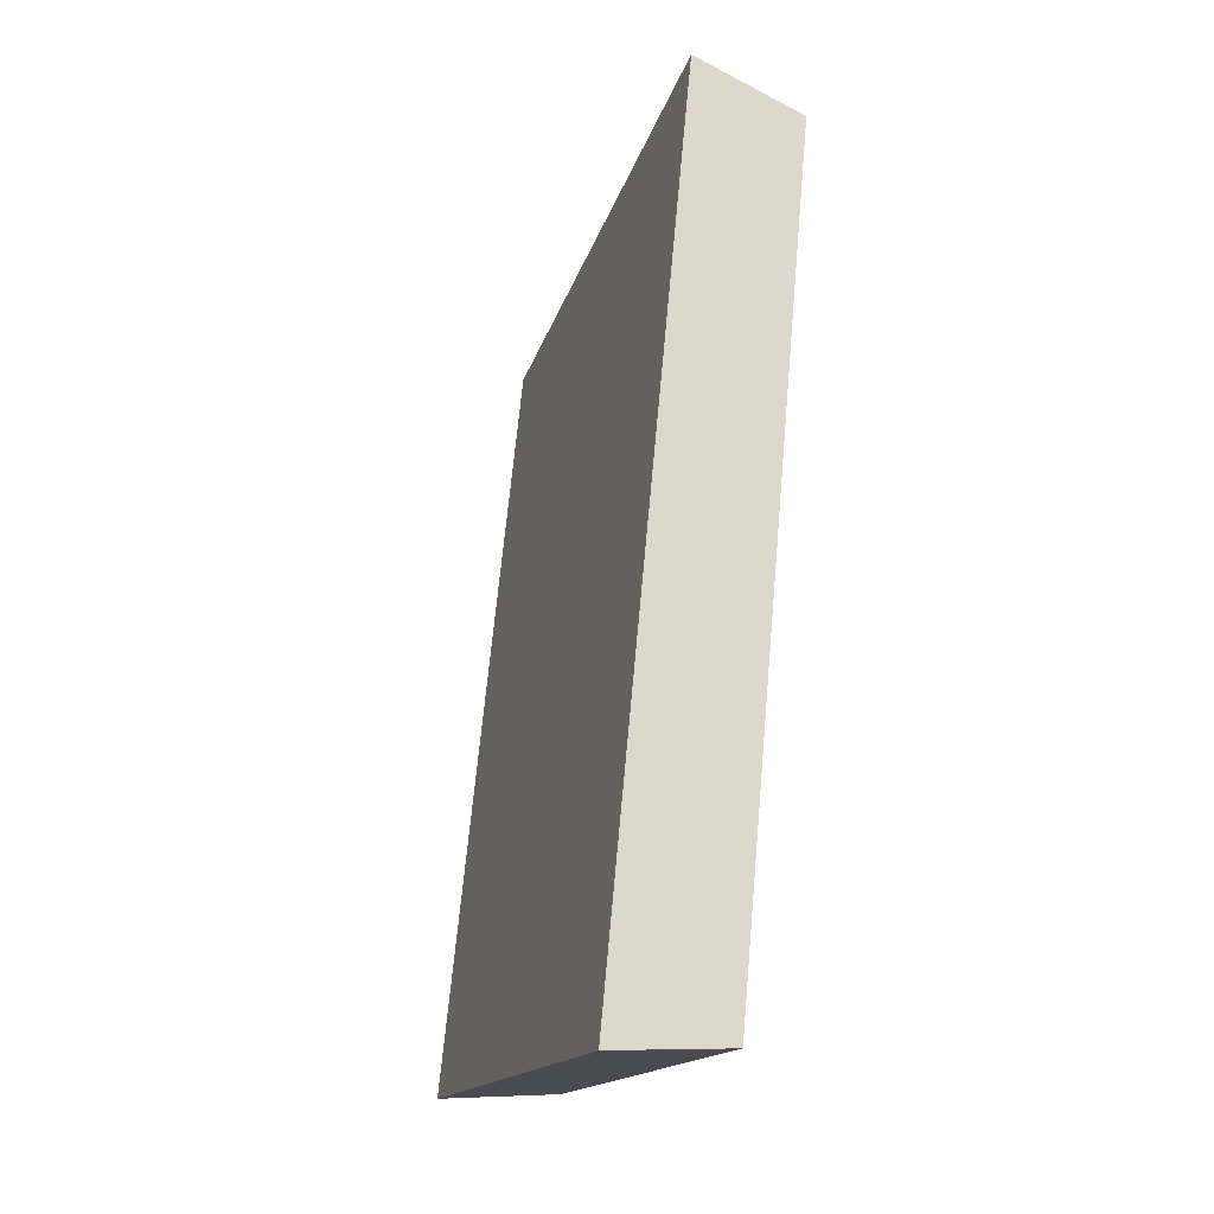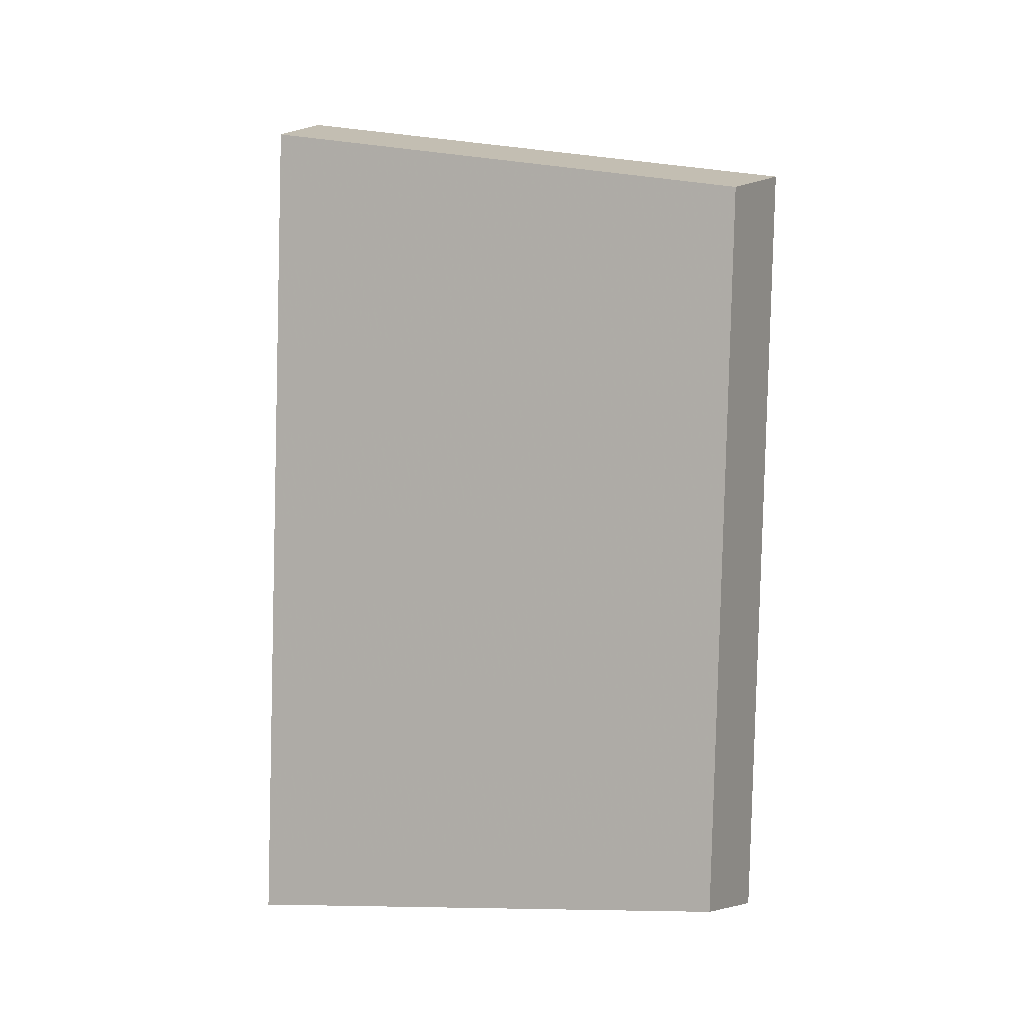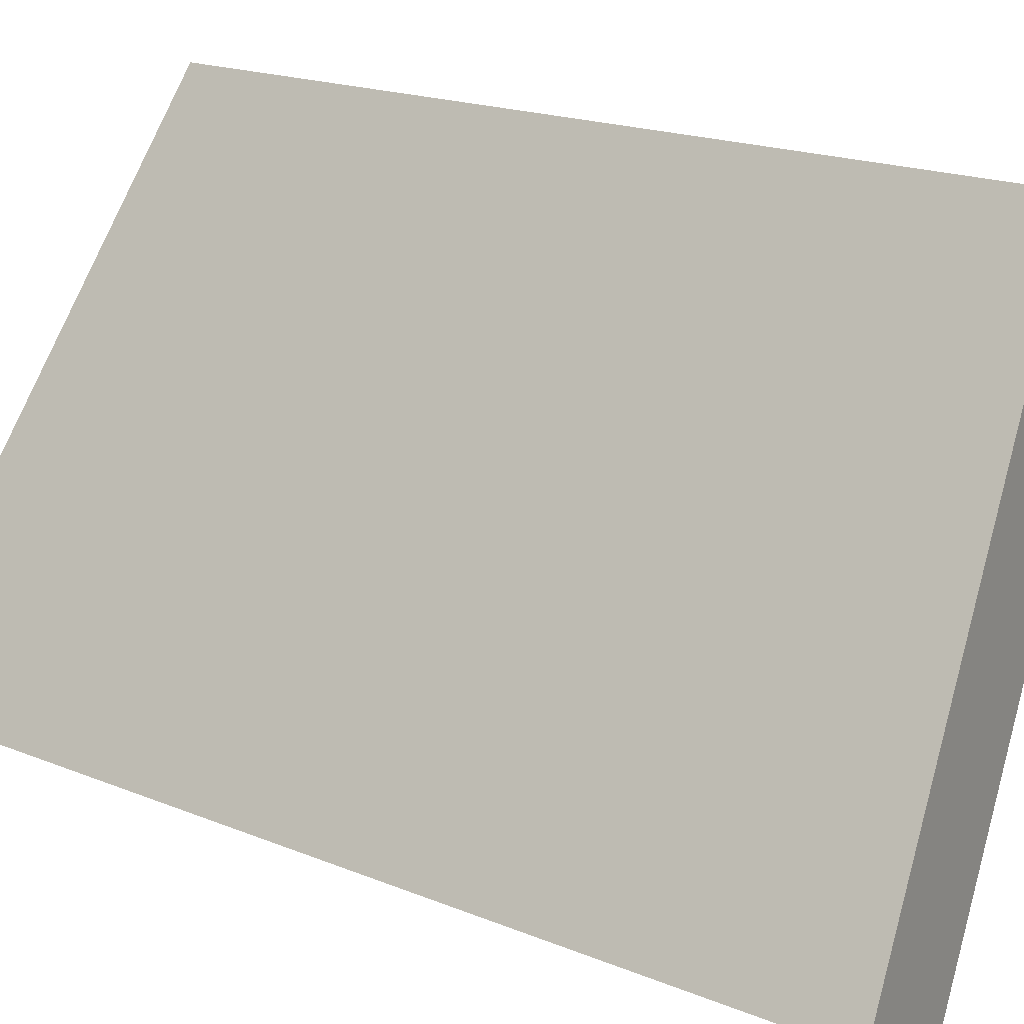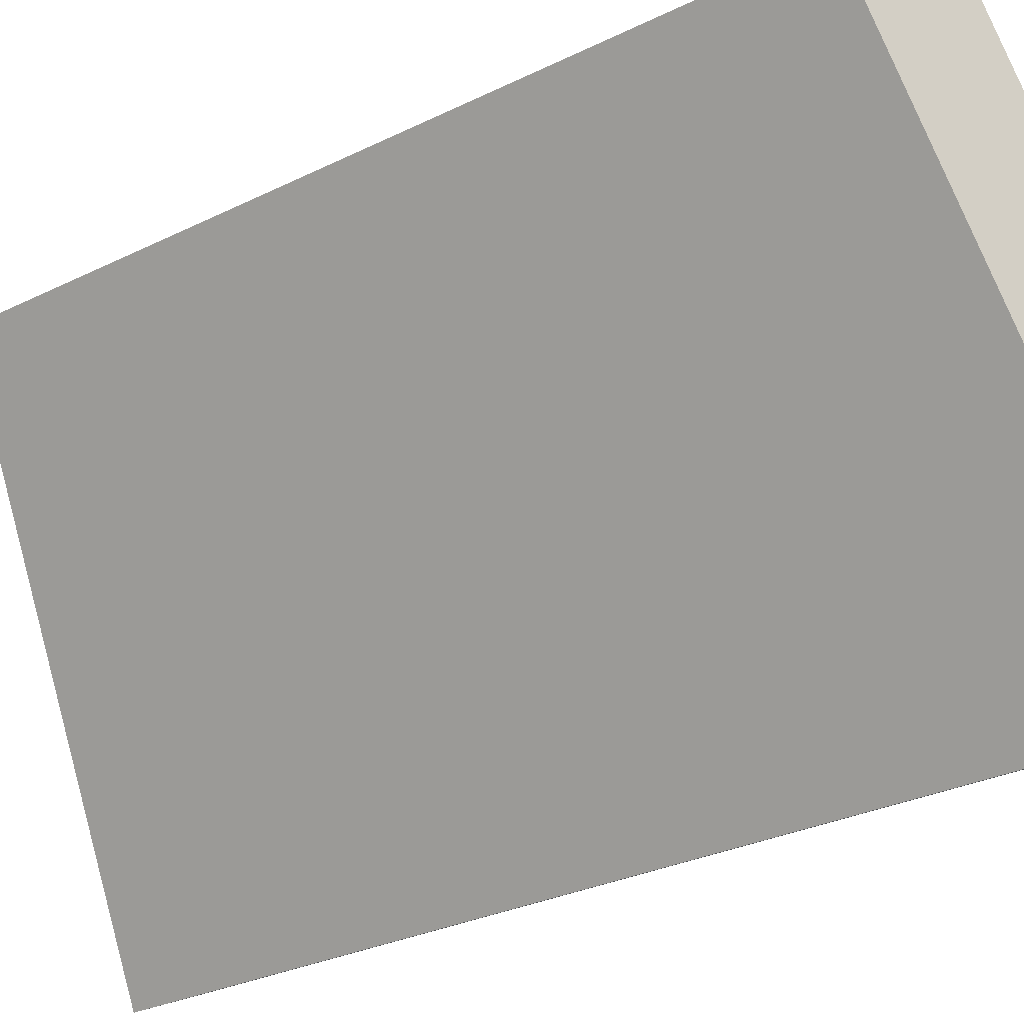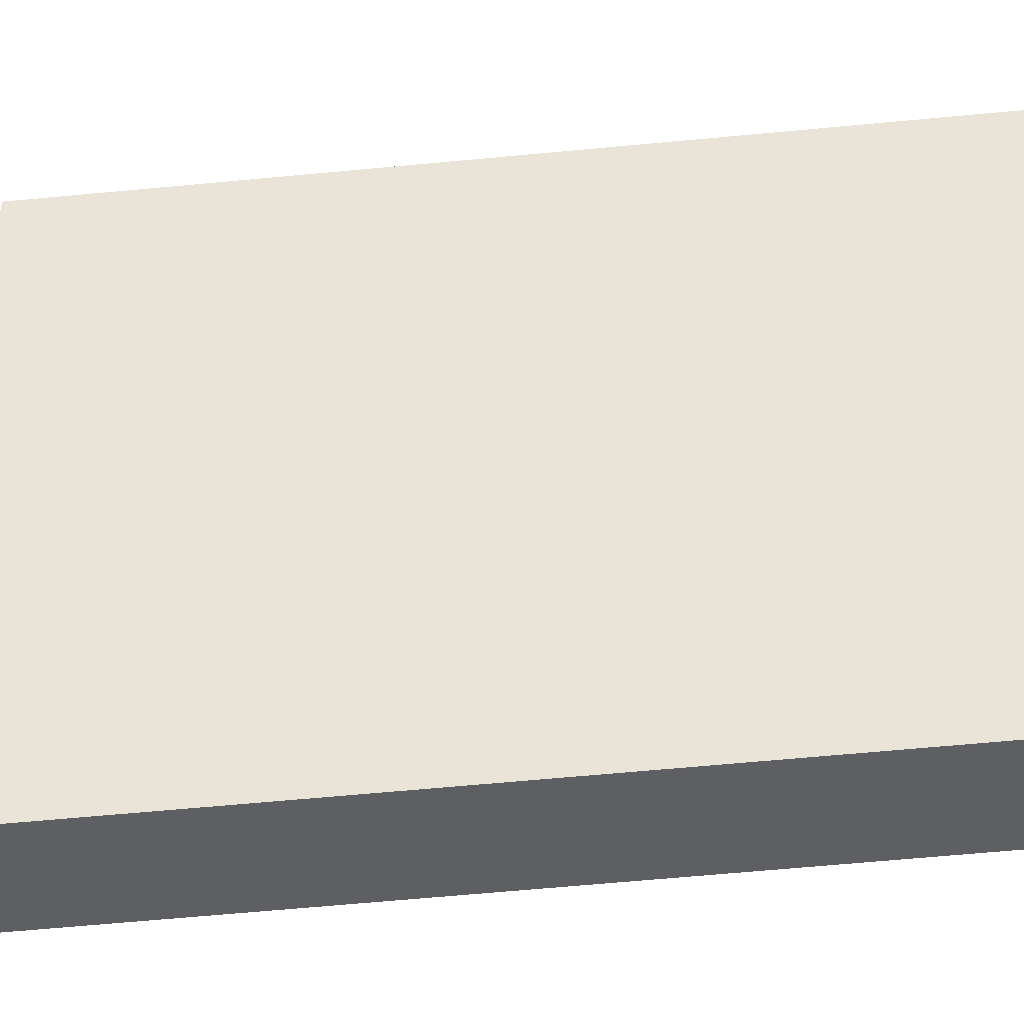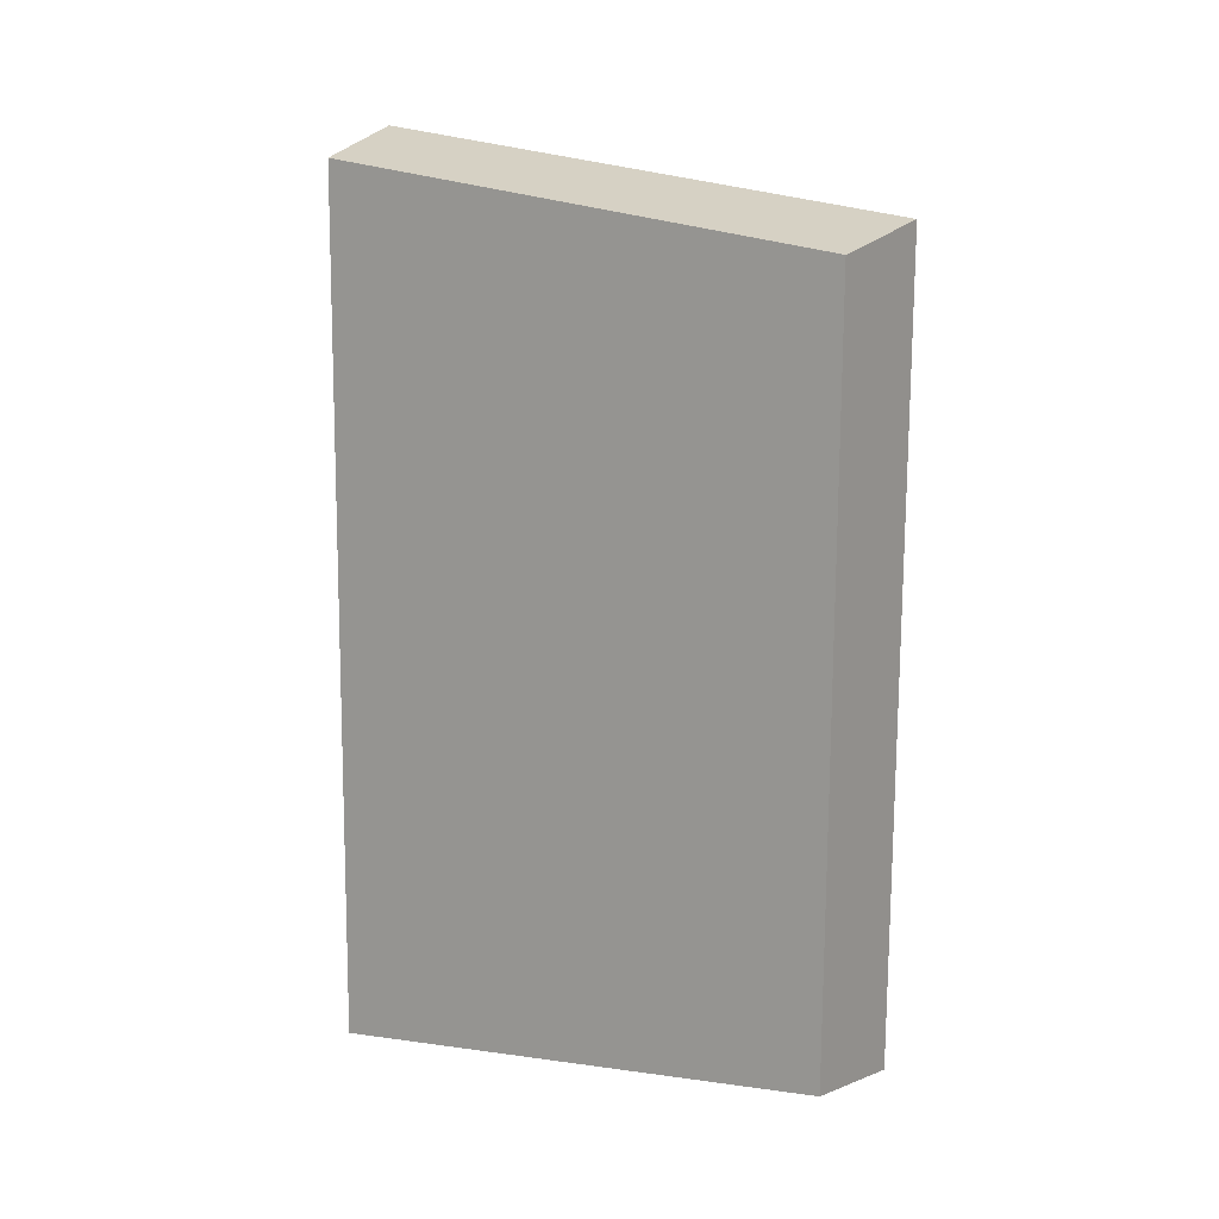
<metadata>
{"format":"obj","ext":"obj","renderer":"f3d","projection":"perspective","resolution":1024,"background":"white","views":[{"elev":-17.9,"azim":-48.8,"up":"+Z"},{"elev":-2.6,"azim":78.8,"up":"+Z"},{"elev":16.7,"azim":-41.0,"up":"+Y"},{"elev":-27.6,"azim":135.6,"up":"+Y"},{"elev":-66.4,"azim":103.2,"up":"+Y"},{"elev":7.0,"azim":87.6,"up":"+Z"}]}
</metadata>
<code>
v 2.011 0.1327 2.491
v 2.01 0.1327 2.477
v 2.014 0.1396 2.478
v 2.015 0.1396 2.489
v 2.012 0.1408 2.477
v 2.014 0.1396 2.478
v 2.01 0.1327 2.477
v 2.008 0.1335 2.477
v 2.014 0.1408 2.49
v 2.015 0.1396 2.489
v 2.014 0.1396 2.478
v 2.012 0.1408 2.477
v 2.008 0.1335 2.477
v 2.01 0.1327 2.477
v 2.011 0.1327 2.491
v 2.01 0.1335 2.491
v 2.01 0.1335 2.491
v 2.011 0.1327 2.491
v 2.015 0.1396 2.489
v 2.014 0.1408 2.49
v 2.014 0.1408 2.49
v 2.012 0.1408 2.477
v 2.008 0.1335 2.477
v 2.01 0.1335 2.491
f 1 2 3
f 1 3 4
f 5 6 7
f 5 7 8
f 9 10 11
f 9 11 12
f 13 14 15
f 13 15 16
f 17 18 19
f 17 19 20
f 21 22 23
f 21 23 24

</code>
